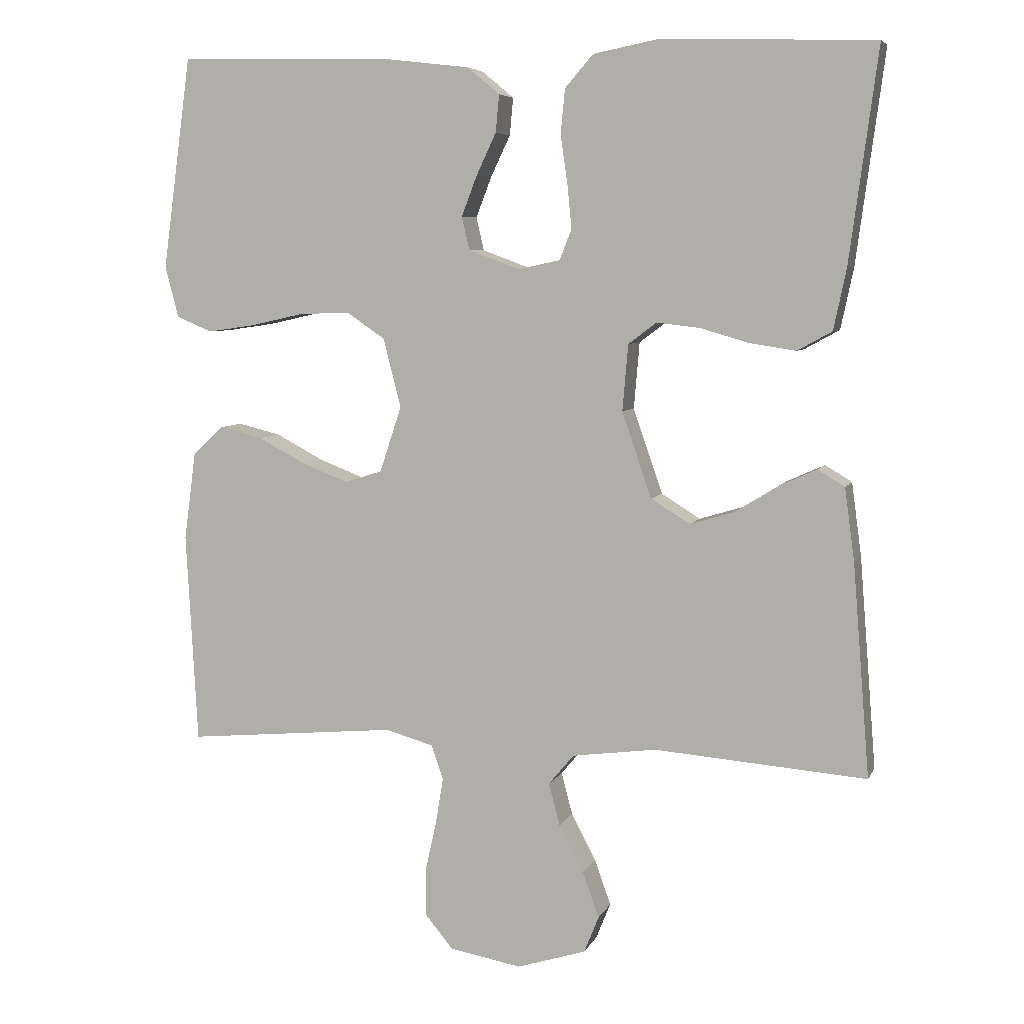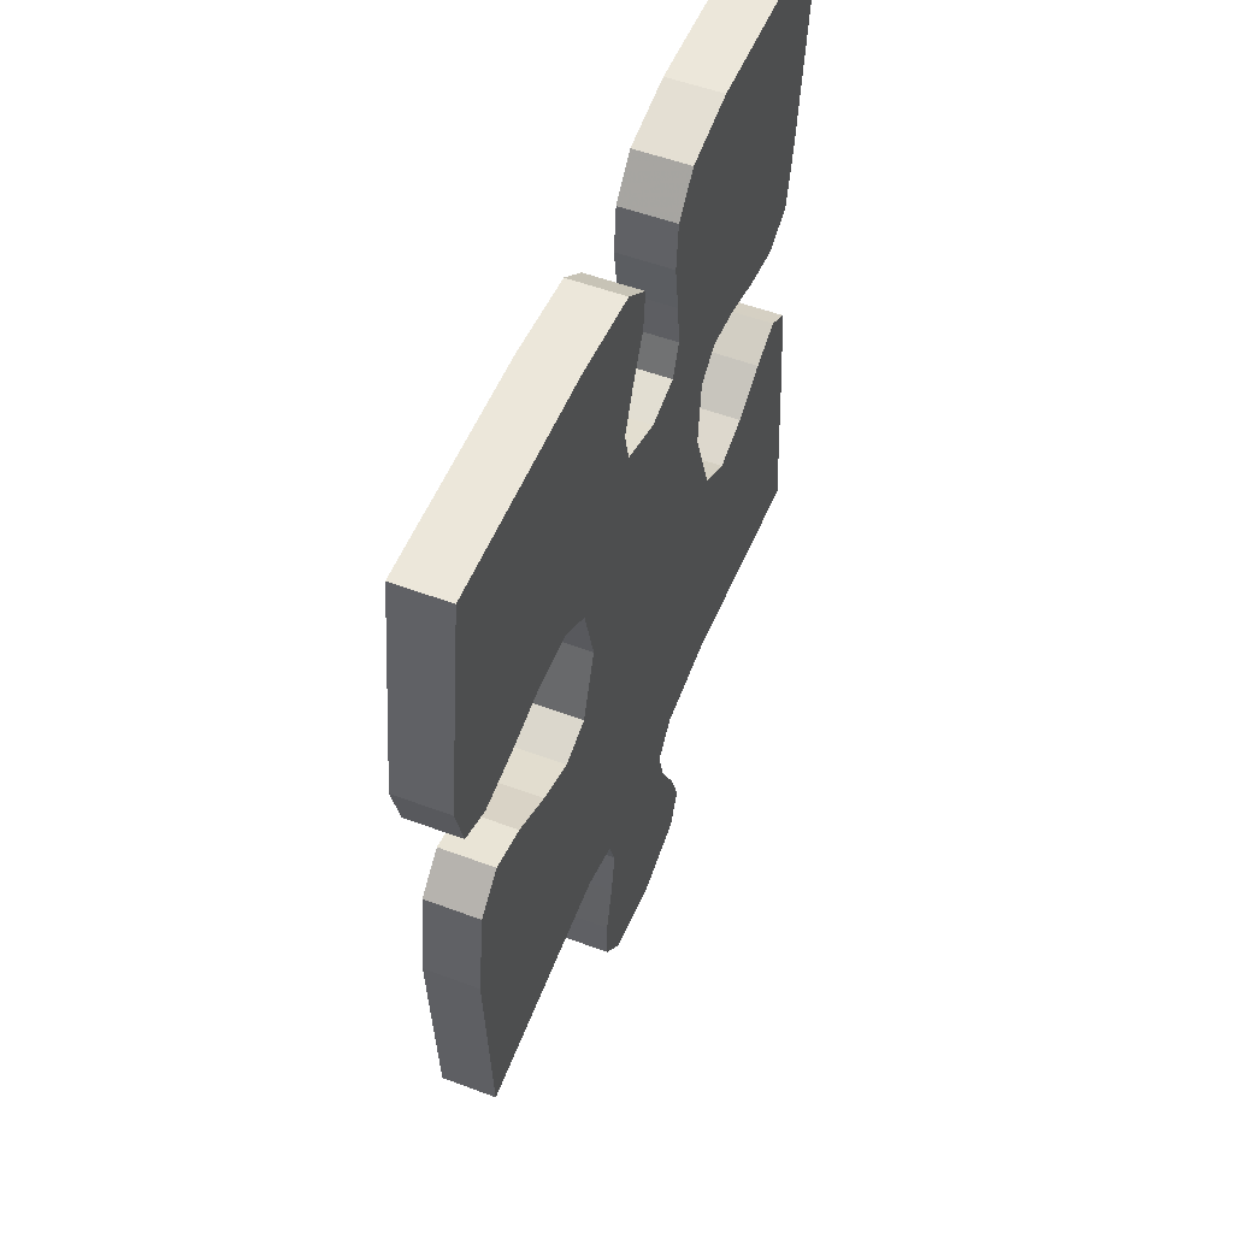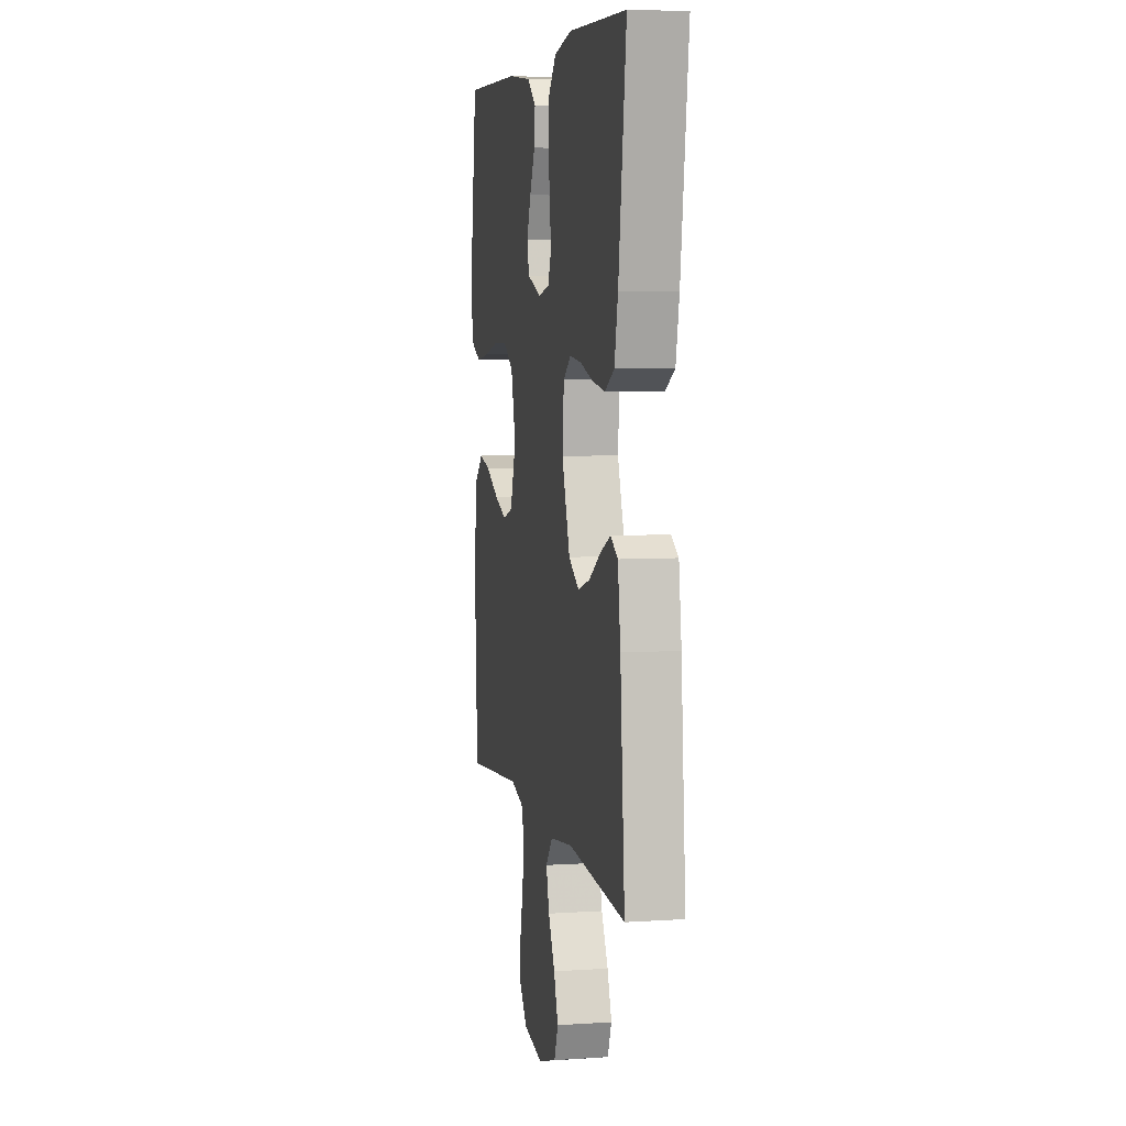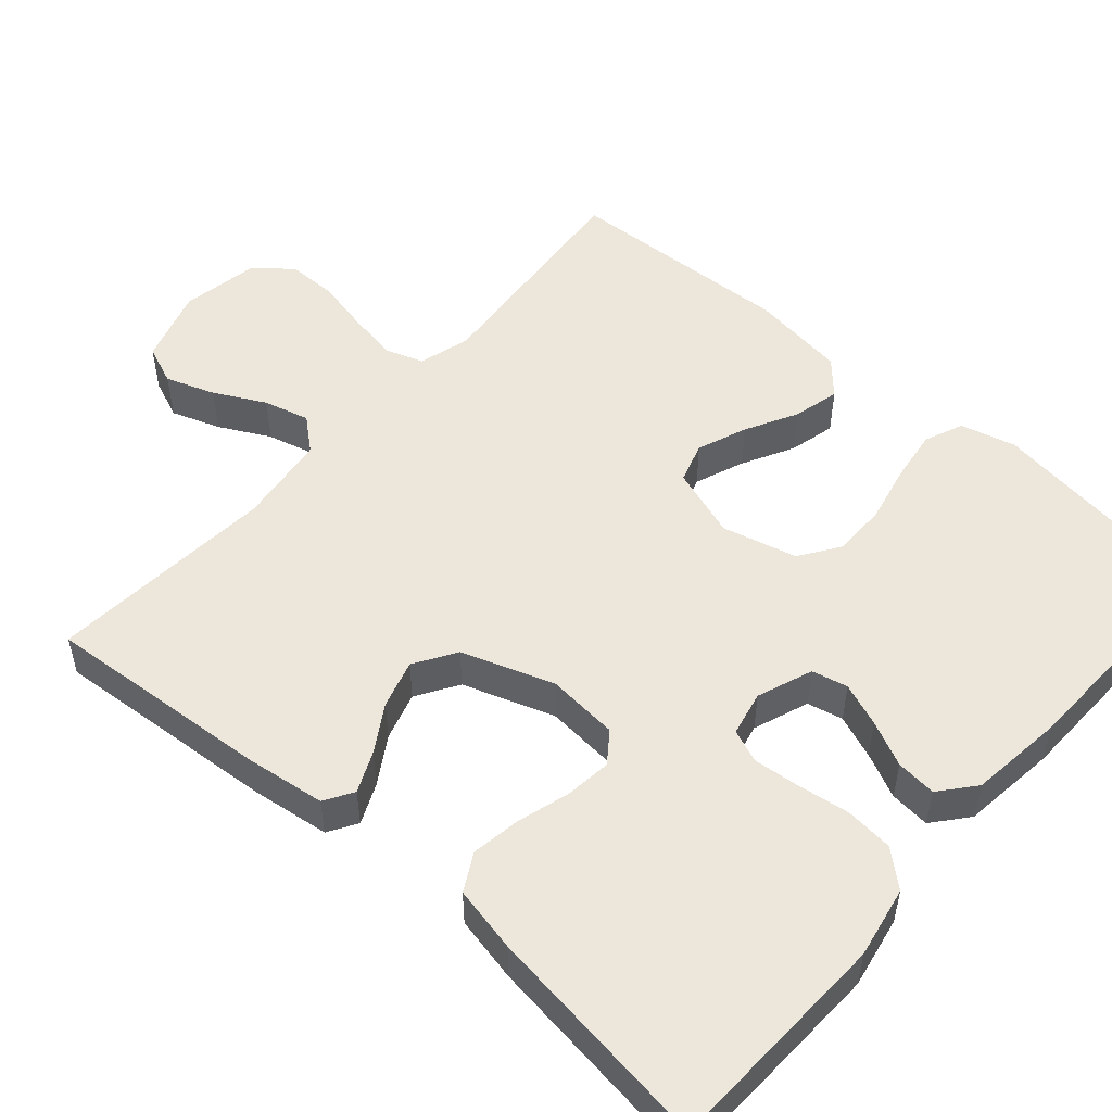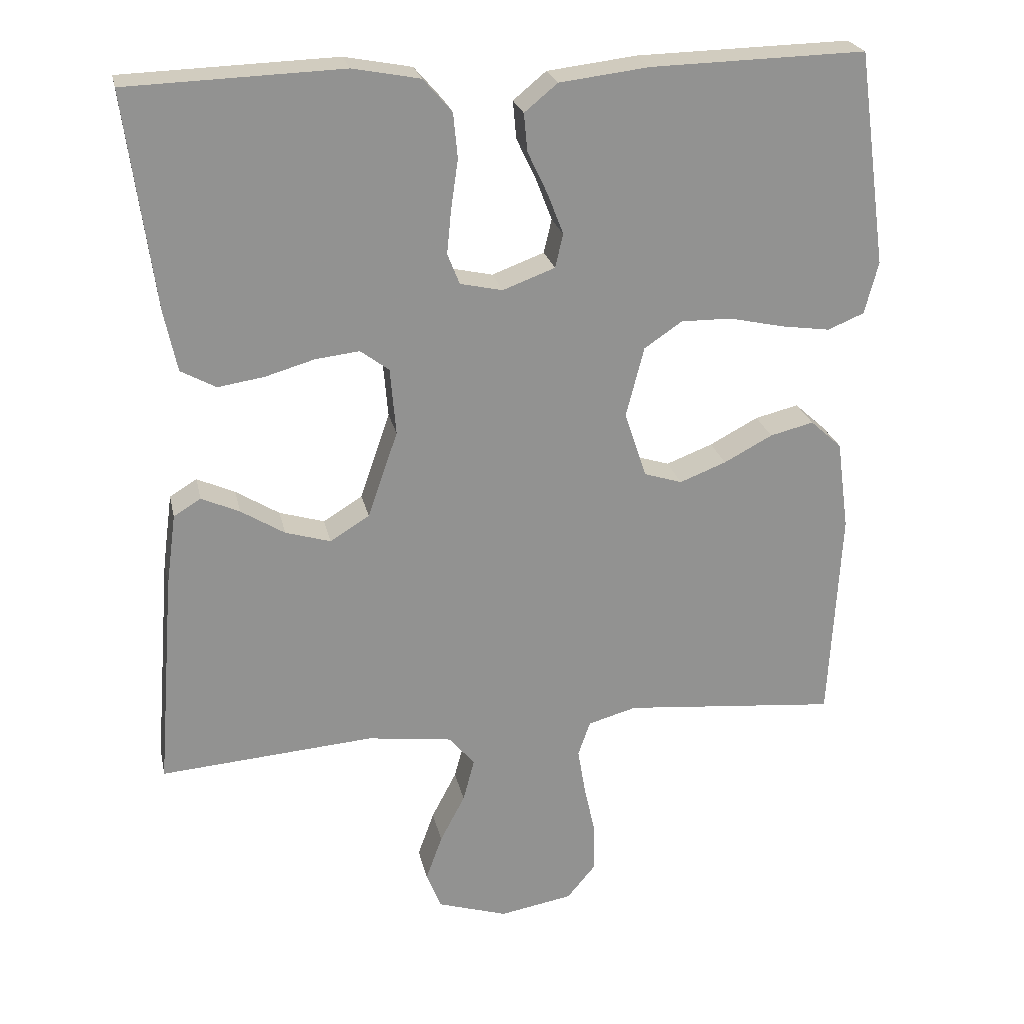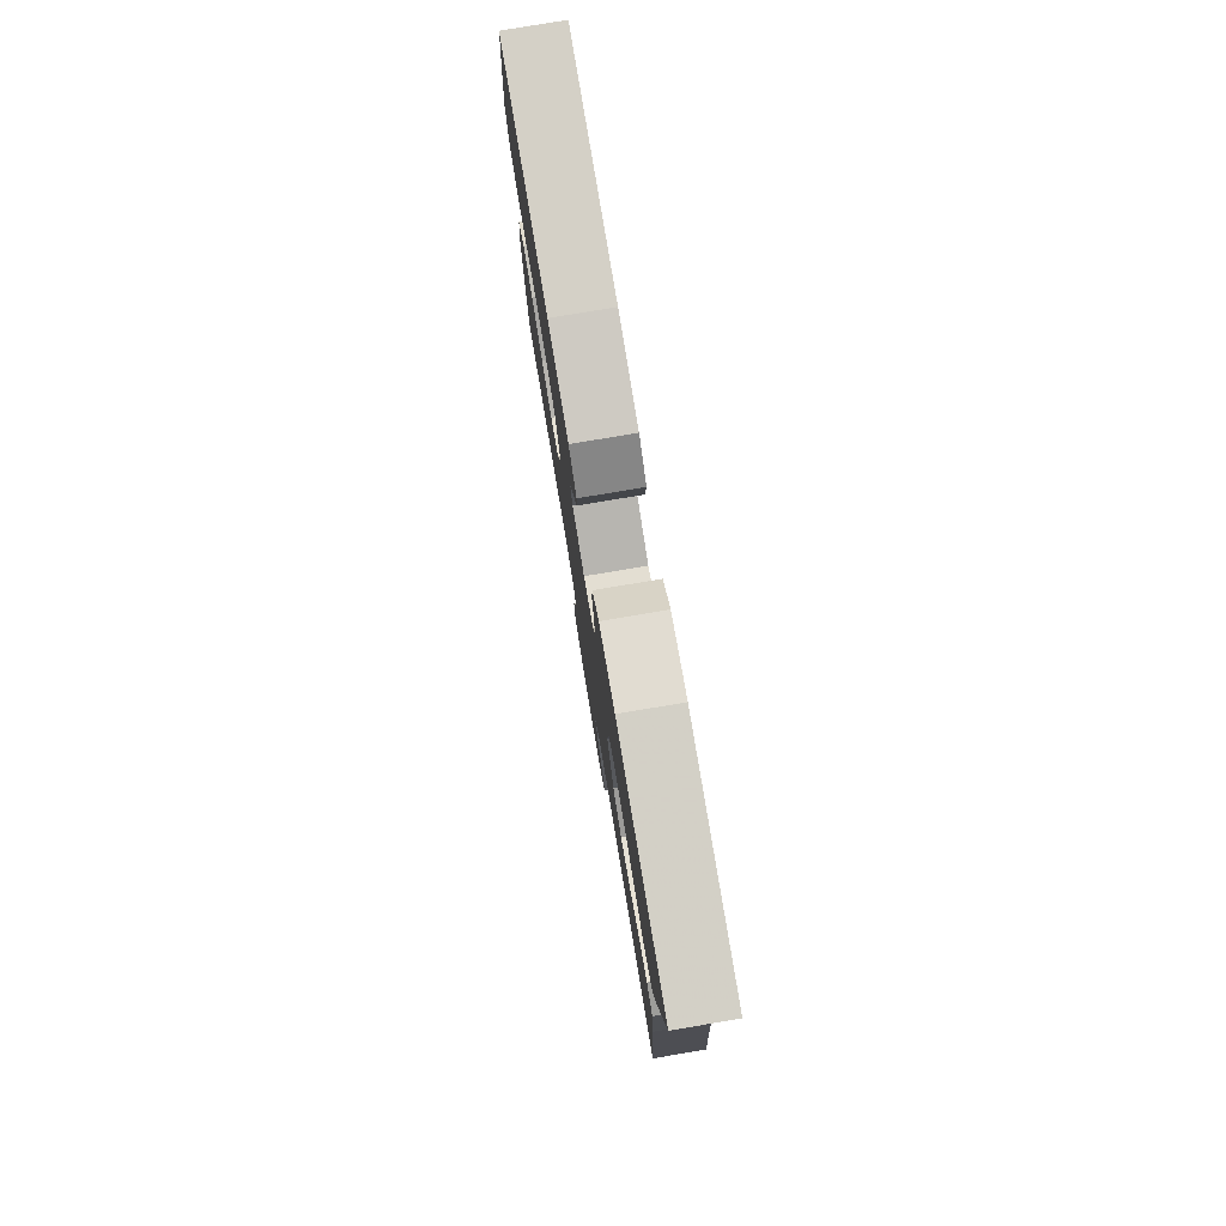
<metadata>
{"format":"obj","ext":"obj","renderer":"f3d","projection":"perspective","resolution":1024,"background":"white","views":[{"elev":6.3,"azim":-163.7,"up":"+Z"},{"elev":54.0,"azim":111.7,"up":"+Z"},{"elev":5.8,"azim":-101.4,"up":"+Z"},{"elev":51.9,"azim":-48.6,"up":"+Y"},{"elev":23.9,"azim":-12.0,"up":"+Z"},{"elev":79.2,"azim":-99.5,"up":"+Z"}]}
</metadata>
<code>
v 0.5 0.07 0.5
v 0.541 0.07 0.2
v 0.522 0.07 0.127
v 0.471 0.07 0.106
v 0.402 0.07 0.116
v 0.326 0.07 0.133
v 0.255 0.07 0.134
v 0.202 0.07 0.098
v 0.177 0.07 0
v 0.208 0.07 -0.093
v 0.261 0.07 -0.11
v 0.326 0.07 -0.085
v 0.394 0.07 -0.049
v 0.455 0.07 -0.034
v 0.499 0.07 -0.074
v 0.516 0.07 -0.2
v 0.5 0.07 -0.5
v 0.2 0.07 -0.472
v 0.132 0.07 -0.491
v 0.115 0.07 -0.54
v 0.126 0.07 -0.606
v 0.142 0.07 -0.678
v 0.142 0.07 -0.744
v 0.102 0.07 -0.792
v 0 0.07 -0.81
v -0.098 0.07 -0.779
v -0.119 0.07 -0.727
v -0.096 0.07 -0.663
v -0.061 0.07 -0.596
v -0.045 0.07 -0.536
v -0.081 0.07 -0.493
v -0.2 0.07 -0.477
v -0.5 0.07 -0.5
v -0.476 0.07 -0.2
v -0.462 0.07 -0.097
v -0.424 0.07 -0.074
v -0.371 0.07 -0.098
v -0.31 0.07 -0.136
v -0.247 0.07 -0.155
v -0.192 0.07 -0.121
v -0.15 0.07 0
v -0.158 0.07 0.094
v -0.198 0.07 0.124
v -0.259 0.07 0.117
v -0.328 0.07 0.097
v -0.393 0.07 0.087
v -0.442 0.07 0.114
v -0.46 0.07 0.2
v -0.5 0.07 0.5
v -0.2 0.07 0.51
v -0.106 0.07 0.492
v -0.066 0.07 0.446
v -0.06 0.07 0.383
v -0.07 0.07 0.314
v -0.076 0.07 0.253
v -0.059 0.07 0.21
v 0 0.07 0.197
v 0.073 0.07 0.224
v 0.084 0.07 0.271
v 0.062 0.07 0.328
v 0.034 0.07 0.387
v 0.029 0.07 0.44
v 0.075 0.07 0.478
v 0.2 0.07 0.493
v 0.5 0 0.5
v 0.541 0 0.2
v 0.522 0 0.127
v 0.471 0 0.106
v 0.402 0 0.116
v 0.326 0 0.133
v 0.255 0 0.134
v 0.202 0 0.098
v 0.177 0 0
v 0.208 0 -0.093
v 0.261 0 -0.11
v 0.326 0 -0.085
v 0.394 0 -0.049
v 0.455 0 -0.034
v 0.499 0 -0.074
v 0.516 0 -0.2
v 0.5 0 -0.5
v 0.2 0 -0.472
v 0.132 0 -0.491
v 0.115 0 -0.54
v 0.126 0 -0.606
v 0.142 0 -0.678
v 0.142 0 -0.744
v 0.102 0 -0.792
v 0 0 -0.81
v -0.098 0 -0.779
v -0.119 0 -0.727
v -0.096 0 -0.663
v -0.061 0 -0.596
v -0.045 0 -0.536
v -0.081 0 -0.493
v -0.2 0 -0.477
v -0.5 0 -0.5
v -0.476 0 -0.2
v -0.462 0 -0.097
v -0.424 0 -0.074
v -0.371 0 -0.098
v -0.31 0 -0.136
v -0.247 0 -0.155
v -0.192 0 -0.121
v -0.15 0 0
v -0.158 0 0.094
v -0.198 0 0.124
v -0.259 0 0.117
v -0.328 0 0.097
v -0.393 0 0.087
v -0.442 0 0.114
v -0.46 0 0.2
v -0.5 0 0.5
v -0.2 0 0.51
v -0.106 0 0.492
v -0.066 0 0.446
v -0.06 0 0.383
v -0.07 0 0.314
v -0.076 0 0.253
v -0.059 0 0.21
v 0 0 0.197
v 0.073 0 0.224
v 0.084 0 0.271
v 0.062 0 0.328
v 0.034 0 0.387
v 0.029 0 0.44
v 0.075 0 0.478
v 0.2 0 0.493
f 4 5 6
f 3 4 6
f 2 3 6
f 1 2 6
f 64 1 6
f 63 64 6
f 62 63 6
f 61 62 6
f 60 61 6
f 59 60 6 7
f 58 59 7 8
f 57 58 8 9
f 56 57 9 10
f 52 53 54
f 51 52 54
f 50 51 54
f 49 50 54
f 48 49 54
f 47 48 54
f 46 47 54
f 45 46 54
f 44 45 54
f 43 44 54 55
f 42 43 55 56
f 36 37 38
f 35 36 38
f 34 35 38
f 33 34 38
f 32 33 38
f 31 32 38 39
f 30 31 39 40
f 27 28 29
f 26 27 29
f 25 26 29
f 24 25 29
f 23 24 29
f 22 23 29
f 21 22 29
f 20 21 29 30
f 30 40 41
f 20 30 41
f 19 20 41
f 16 17 18
f 15 16 18
f 14 15 18
f 13 14 18
f 12 13 18
f 11 12 18 19
f 42 56 10
f 41 42 10
f 19 41 10
f 10 11 19
f 70 69 68
f 70 68 67
f 70 67 66
f 70 66 65
f 70 65 128
f 70 128 127
f 70 127 126
f 70 126 125
f 70 125 124
f 71 70 124 123
f 72 71 123 122
f 73 72 122 121
f 74 73 121 120
f 118 117 116
f 118 116 115
f 118 115 114
f 118 114 113
f 118 113 112
f 118 112 111
f 118 111 110
f 118 110 109
f 118 109 108
f 119 118 108 107
f 120 119 107 106
f 102 101 100
f 102 100 99
f 102 99 98
f 102 98 97
f 102 97 96
f 103 102 96 95
f 104 103 95 94
f 93 92 91
f 93 91 90
f 93 90 89
f 93 89 88
f 93 88 87
f 93 87 86
f 93 86 85
f 94 93 85 84
f 105 104 94
f 105 94 84
f 105 84 83
f 82 81 80
f 82 80 79
f 82 79 78
f 82 78 77
f 82 77 76
f 83 82 76 75
f 74 120 106
f 74 106 105
f 74 105 83
f 83 75 74
f 1 65 66 2
f 2 66 67 3
f 3 67 68 4
f 4 68 69 5
f 5 69 70 6
f 6 70 71 7
f 7 71 72 8
f 8 72 73 9
f 9 73 74 10
f 10 74 75 11
f 11 75 76 12
f 12 76 77 13
f 13 77 78 14
f 14 78 79 15
f 15 79 80 16
f 16 80 81 17
f 17 81 82 18
f 18 82 83 19
f 19 83 84 20
f 20 84 85 21
f 21 85 86 22
f 22 86 87 23
f 23 87 88 24
f 24 88 89 25
f 25 89 90 26
f 26 90 91 27
f 27 91 92 28
f 28 92 93 29
f 29 93 94 30
f 30 94 95 31
f 31 95 96 32
f 32 96 97 33
f 33 97 98 34
f 34 98 99 35
f 35 99 100 36
f 36 100 101 37
f 37 101 102 38
f 38 102 103 39
f 39 103 104 40
f 40 104 105 41
f 41 105 106 42
f 42 106 107 43
f 43 107 108 44
f 44 108 109 45
f 45 109 110 46
f 46 110 111 47
f 47 111 112 48
f 48 112 113 49
f 49 113 114 50
f 50 114 115 51
f 51 115 116 52
f 52 116 117 53
f 53 117 118 54
f 54 118 119 55
f 55 119 120 56
f 56 120 121 57
f 57 121 122 58
f 58 122 123 59
f 59 123 124 60
f 60 124 125 61
f 61 125 126 62
f 62 126 127 63
f 63 127 128 64
f 64 128 65 1

</code>
